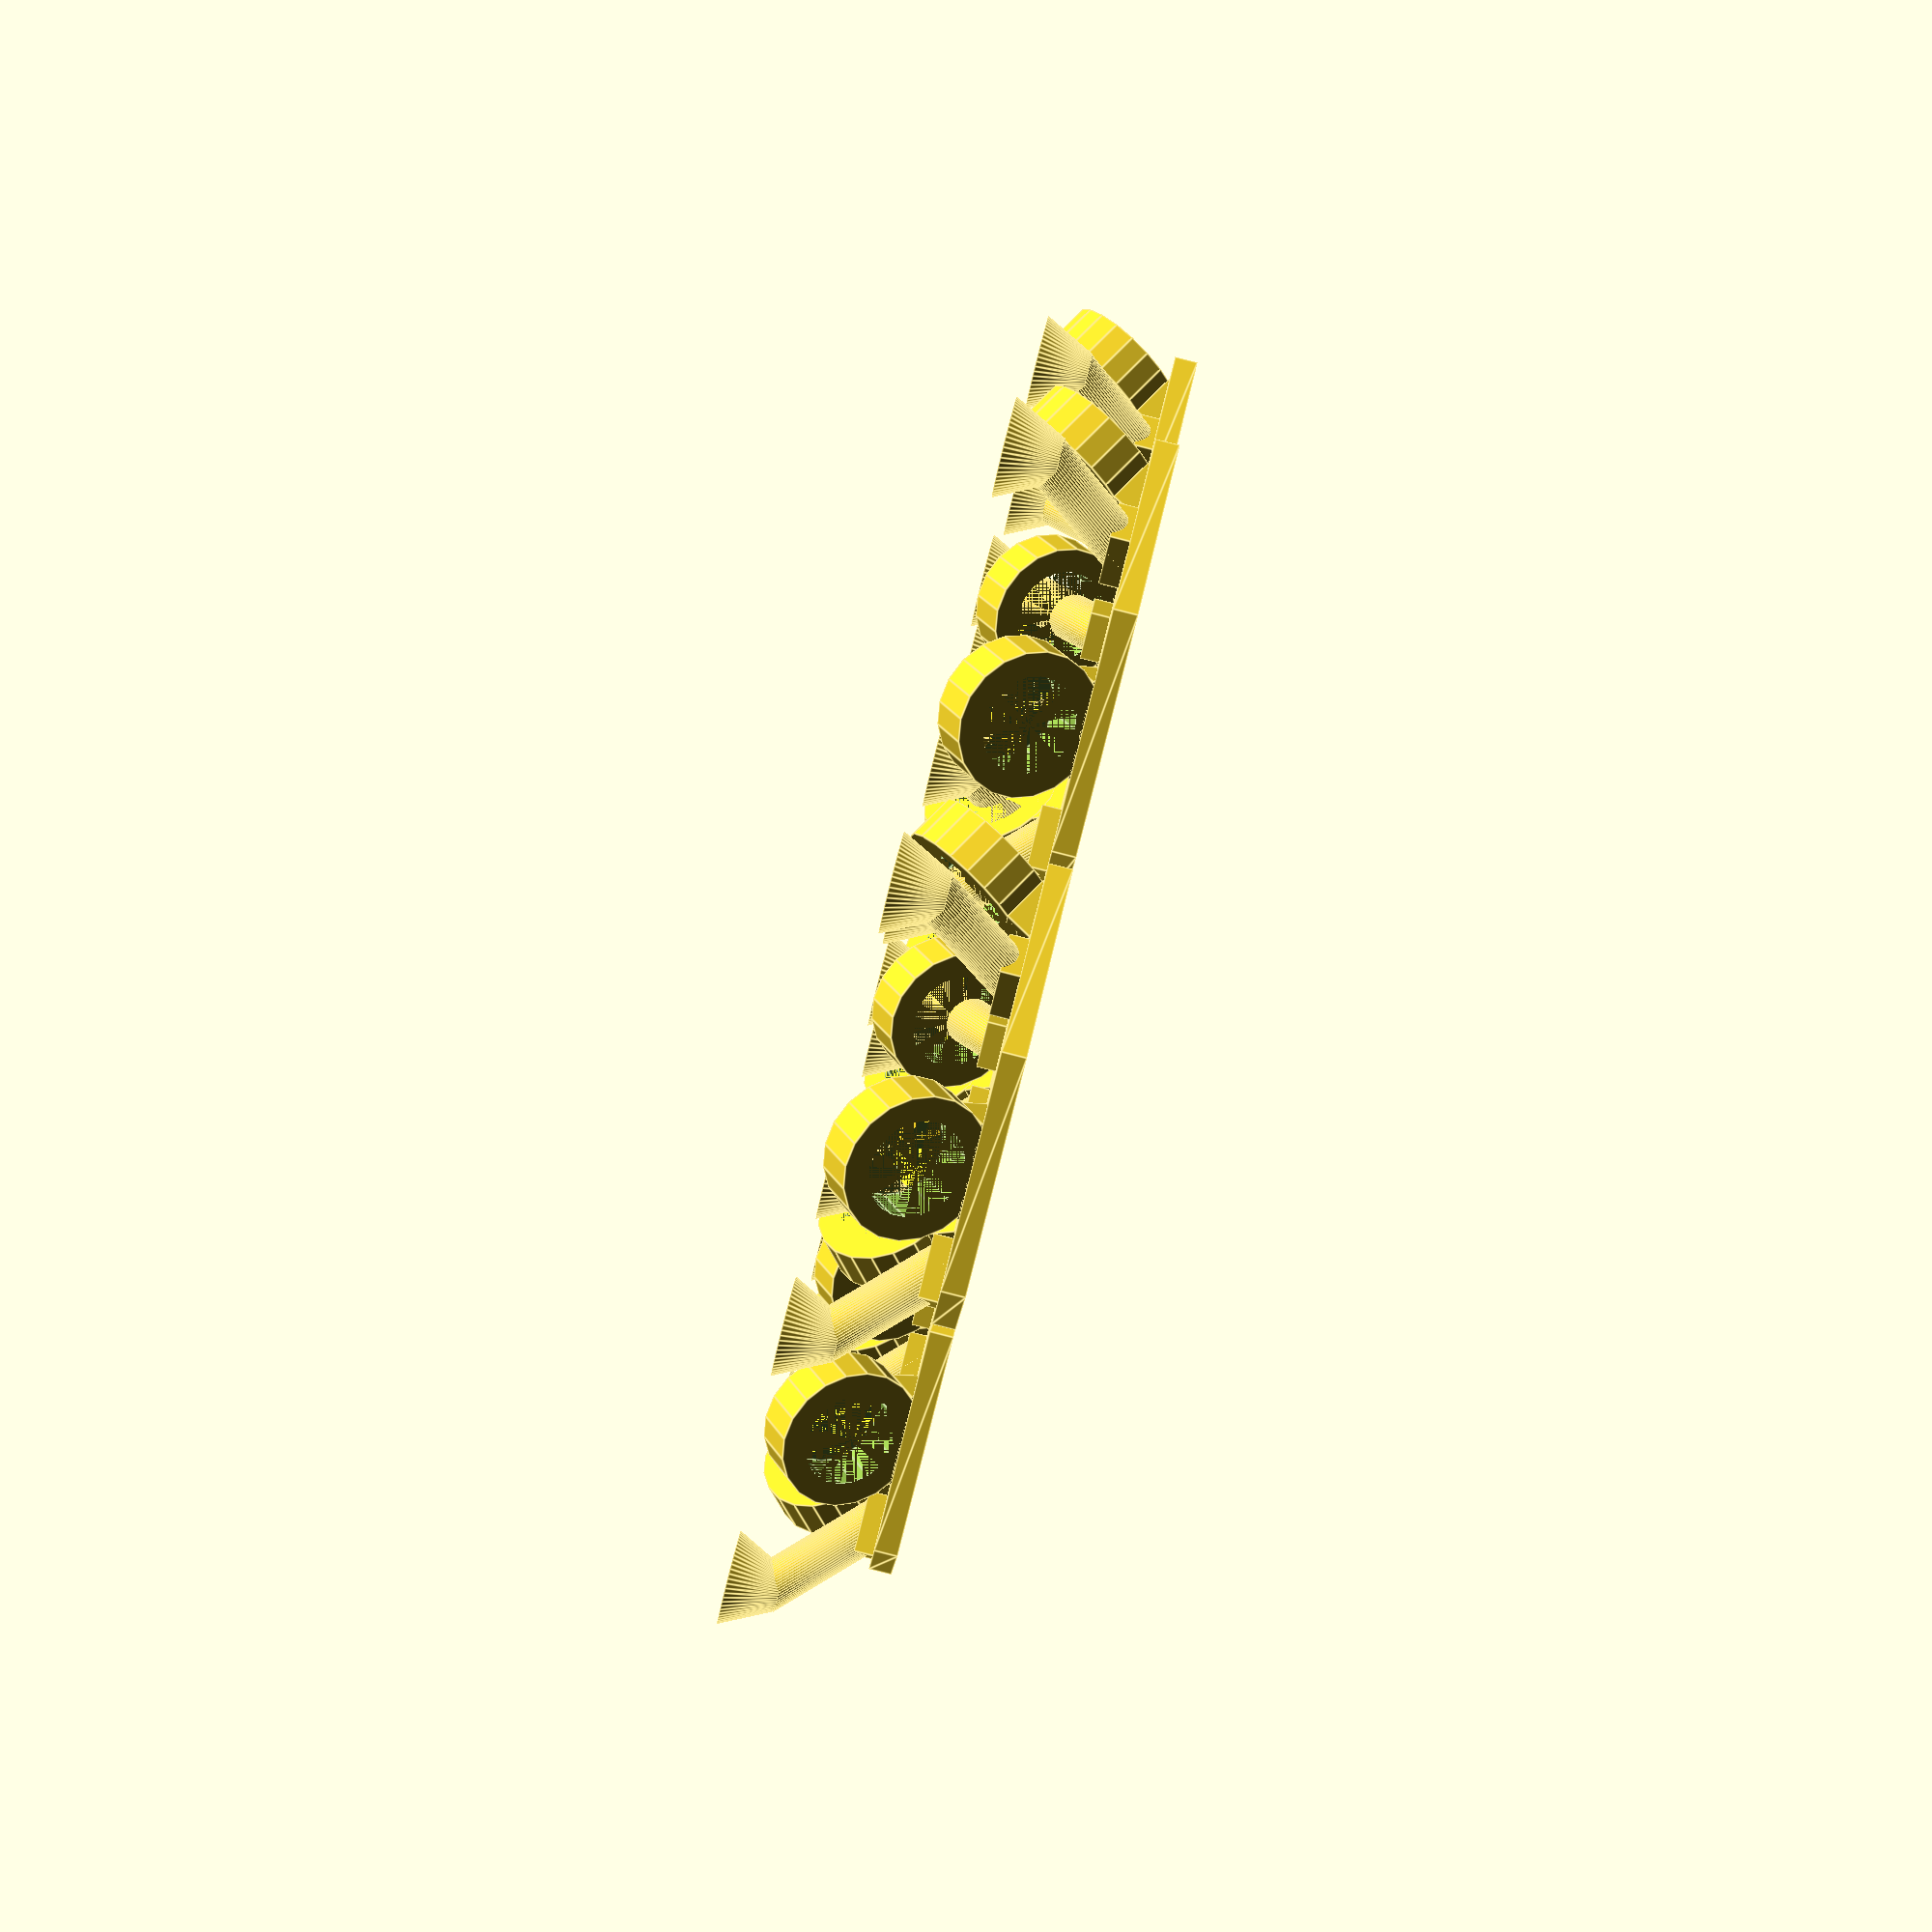
<openscad>
/* 
 * 3D Printable Hex Chain
 *
 * Copyright (C) 2015, Uri Shaked.
 * License: MIT
 */

module rod(r) {
    translate([r-1.3,0,0.8]) {
        rotate([0,45,0])
        cylinder(h=6.15, $fn=60);
        
        translate([-0.75,-1,0])
        cube([2.6,2,1]);
    
        translate([4.12,0,3.6])
        cylinder(h=2.2,r1=0.9,r=2, $fn=60);
    }
}

module loop(r) {
    translate([r,0,4])
    rotate([120,0,90])
    union() {
        translate([-2,-3.45,0])
        cube([4,1.2,2]);
        difference() {
            $fn=20;
            cylinder(r=3,h=2);
            cylinder(r=2,h=2);
        }
    }
}

module unit() {
    r=8;
    
    linear_extrude(1)
        circle(10, $fn=6);

    rotate([0,0,30])
    rod(r);
    
    rotate([0,0,90])
    loop(r);

    rotate([0,0,150])
    rod(r);

    rotate([0,0,210])
    loop(r);

    rotate([0,0,270])
    rod(r);

    rotate([0,0,330])
    loop(r);
}

module 2units() {
    unit();

    translate([15.5,8.9,0])
    unit();
}

module 6units() {
    unit();

    translate([15.5,8.9,0])
    unit();

    translate([-15.5,8.9,0])
    unit();

    translate([15.5,-8.9,0])
    unit();

    translate([-15.5,-8.9,0])
    unit();

    translate([0,8.9 * 2,0])
    unit();

    translate([0,-8.9 * 2,0])
    unit();
}

6units();

</openscad>
<views>
elev=92.0 azim=80.3 roll=75.8 proj=p view=edges
</views>
